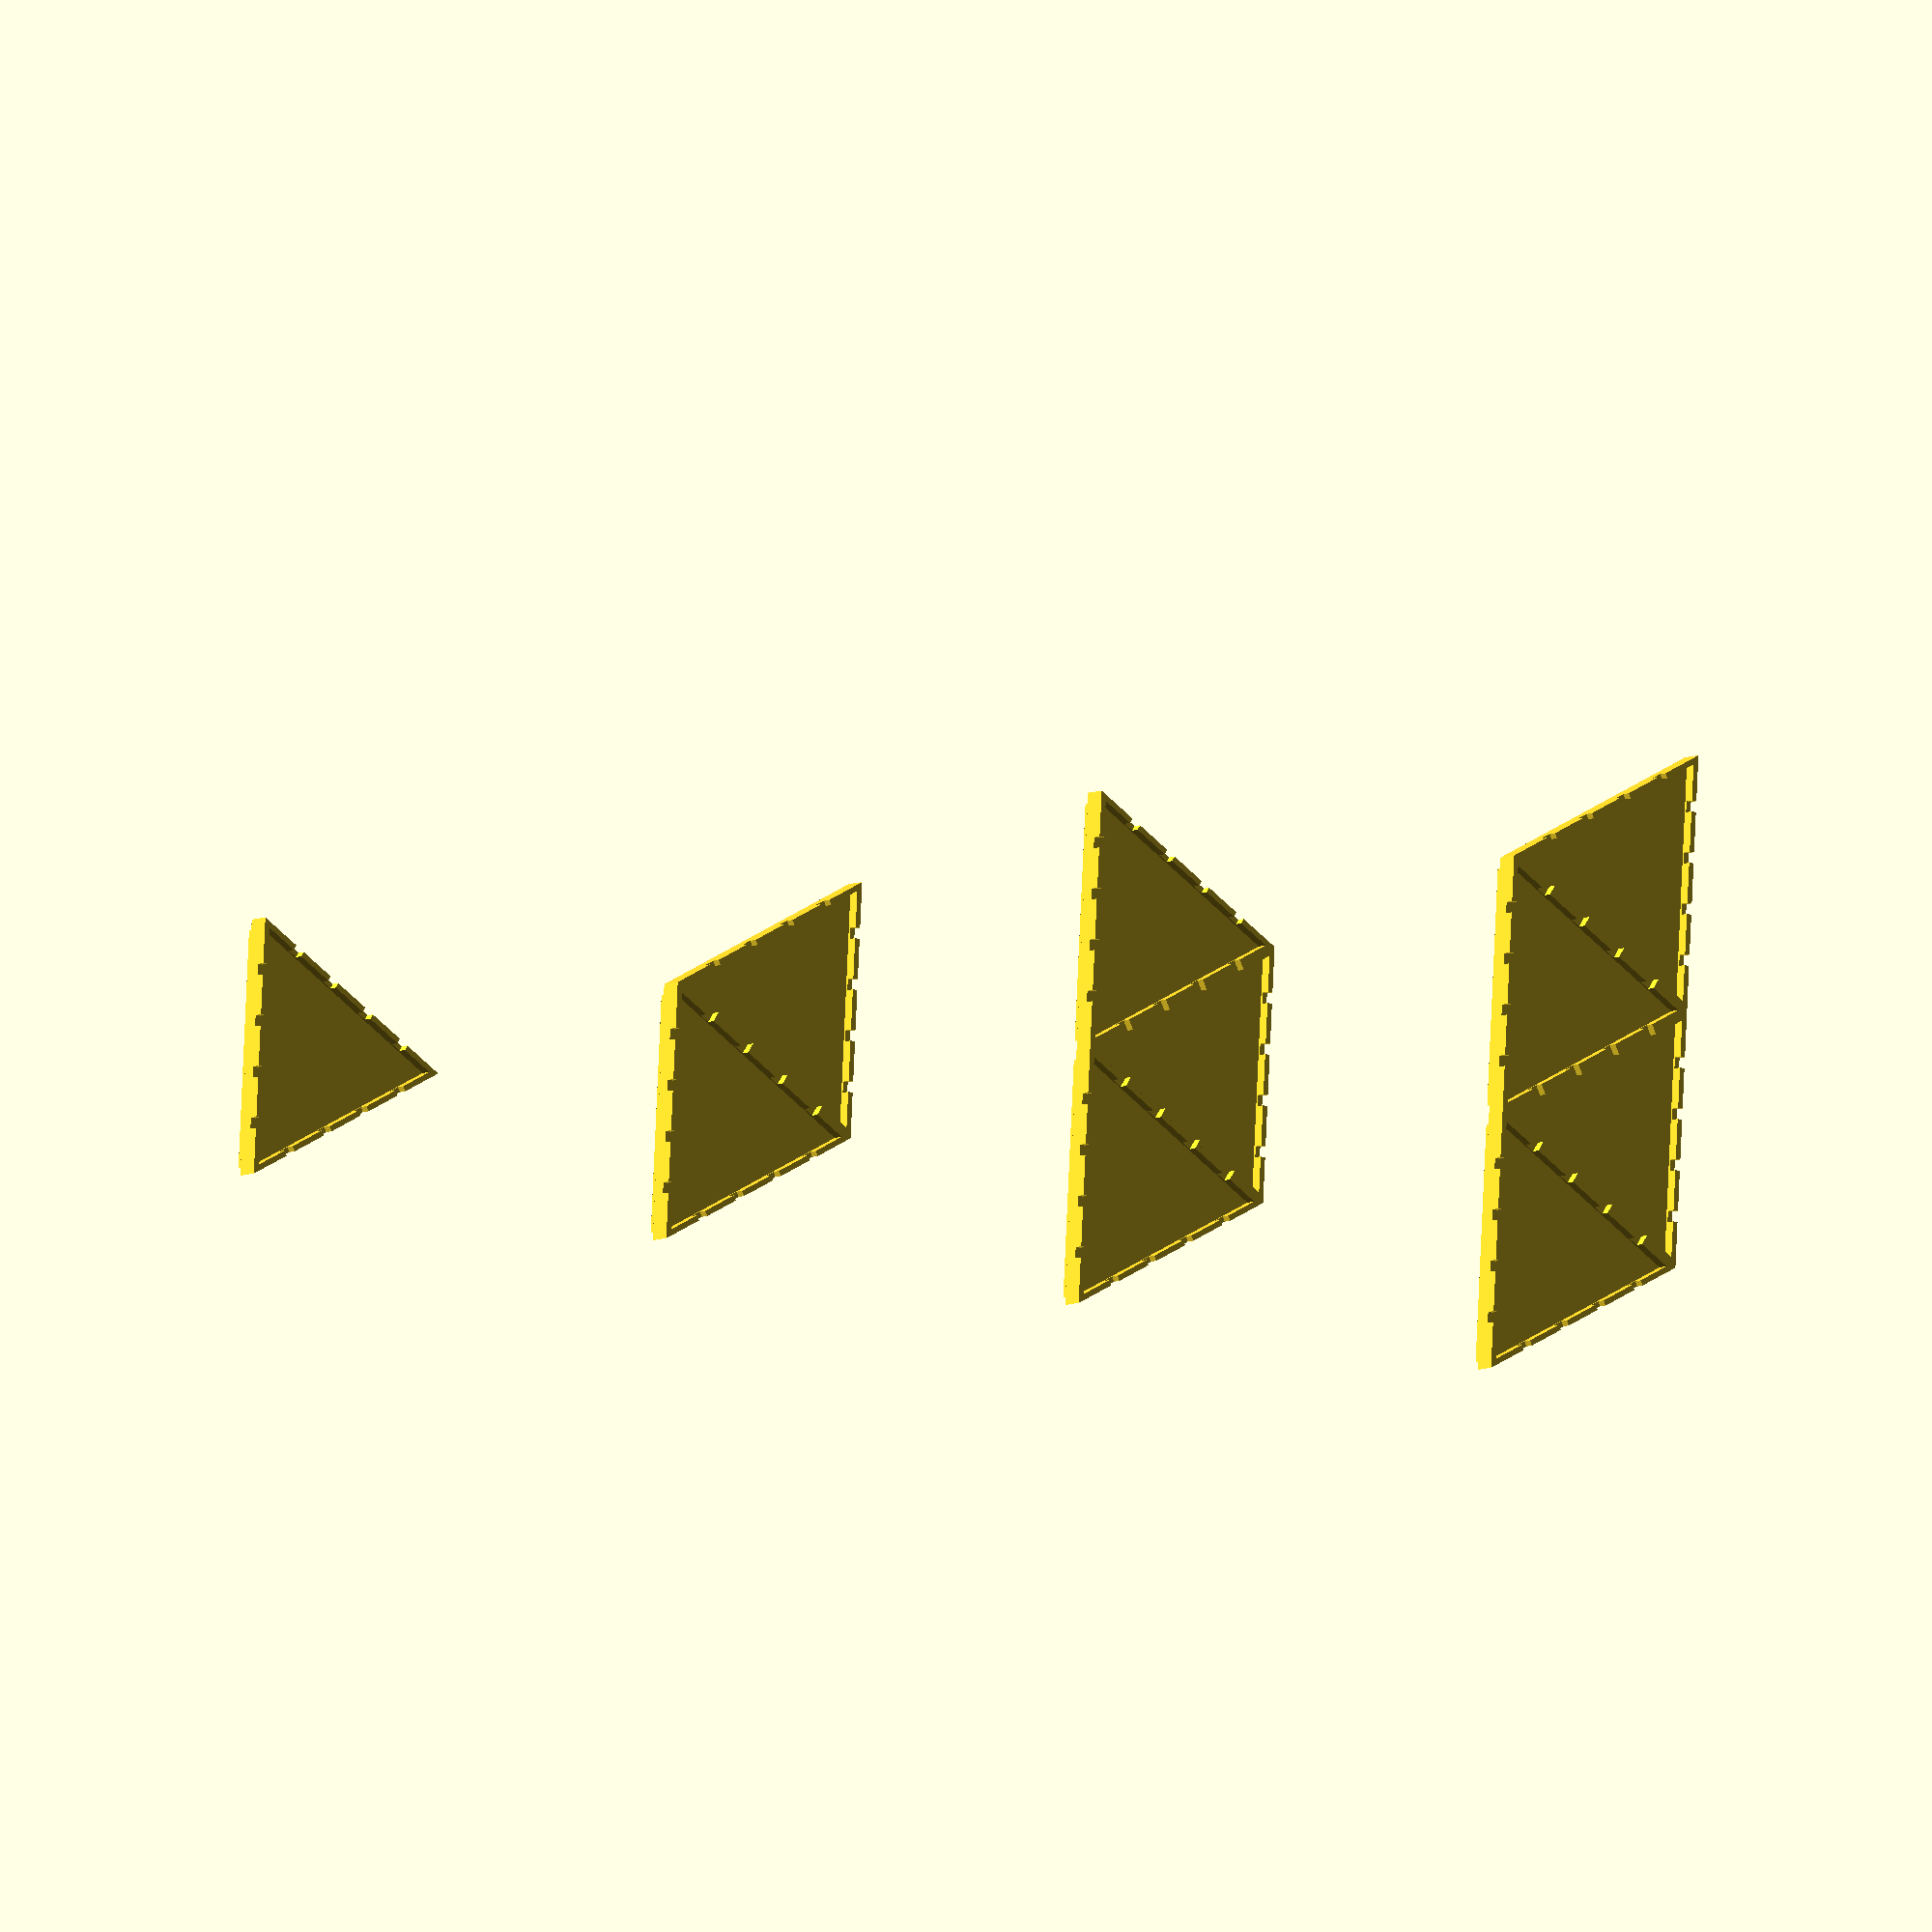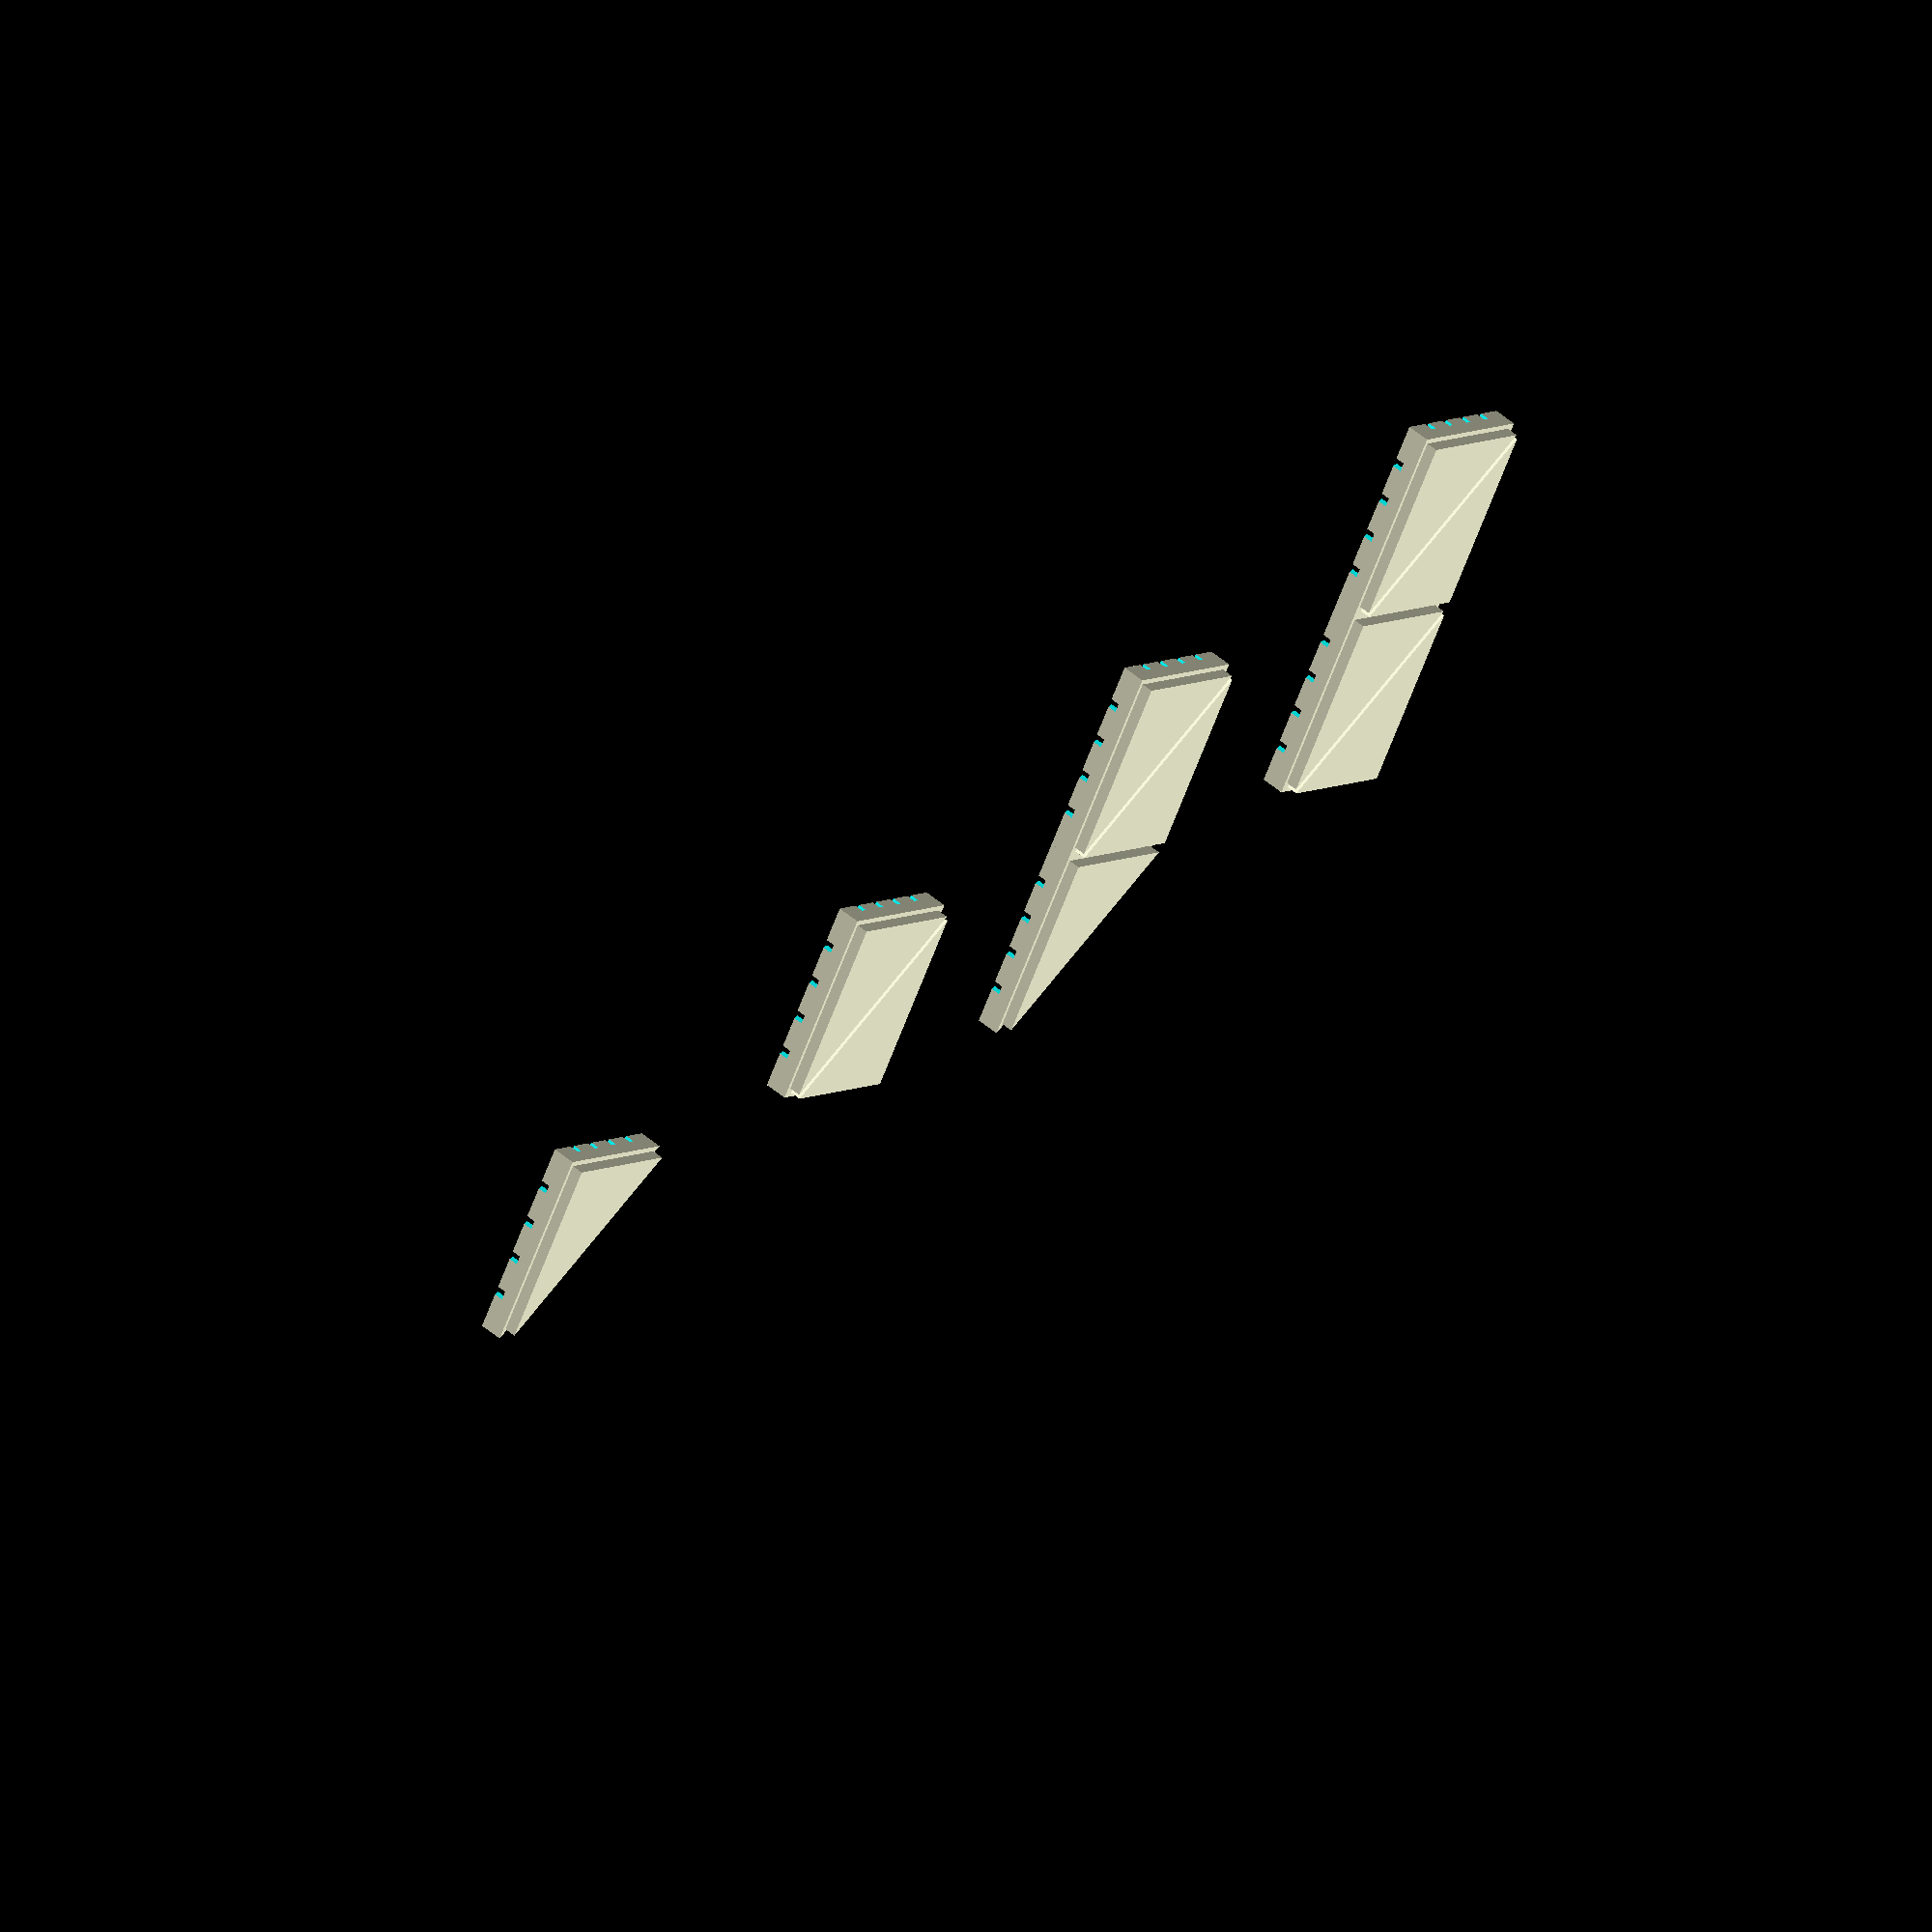
<openscad>
// bottom is increased by bevel on axis from centre to point
module triangle (h, r, b=0) {
    cylinder(h=h, r1=r+b, r2=r, $fn=3);
}

tri_height = 100;
tri_width  = tri_height * 2 / sqrt(3);
tri_radius = tri_height * 2 / 3;

thickness = 5;
battlement = 5;

module crenellation (n, w, h) {
    step = w/(n+1);
    translate([-w/2,0,0]) {
        for (i = [1:n])
            translate([i*step,0,h/2])
            cube([5,6,h],center=true);
    }
} 

module piece () {
    difference() {
        triangle(10, tri_radius, 0);
        translate([0,0,battlement]) {
            triangle(battlement+1, tri_radius-5, 0);
            for (i = [0:2])
                rotate([0, 0, 90 + i*120])
                translate([0, tri_height/3, 1])
                crenellation(4, tri_width, battlement);
        }
    }
    translate([0,0,-battlement]) triangle(battlement, tri_radius-5, 0);
}

module pieces (n) {
    for (i = [0:n-1])
        translate([0, i*tri_width/2, 0])
        rotate([0, 0, i*180]) translate([-tri_height/6, 0, 0]) piece();
}

for (i = [0:3]) translate([i*tri_width*2,0,0]) pieces(i+1);

</openscad>
<views>
elev=6.6 azim=3.2 roll=322.8 proj=o view=wireframe
elev=113.2 azim=332.9 roll=51.9 proj=o view=wireframe
</views>
